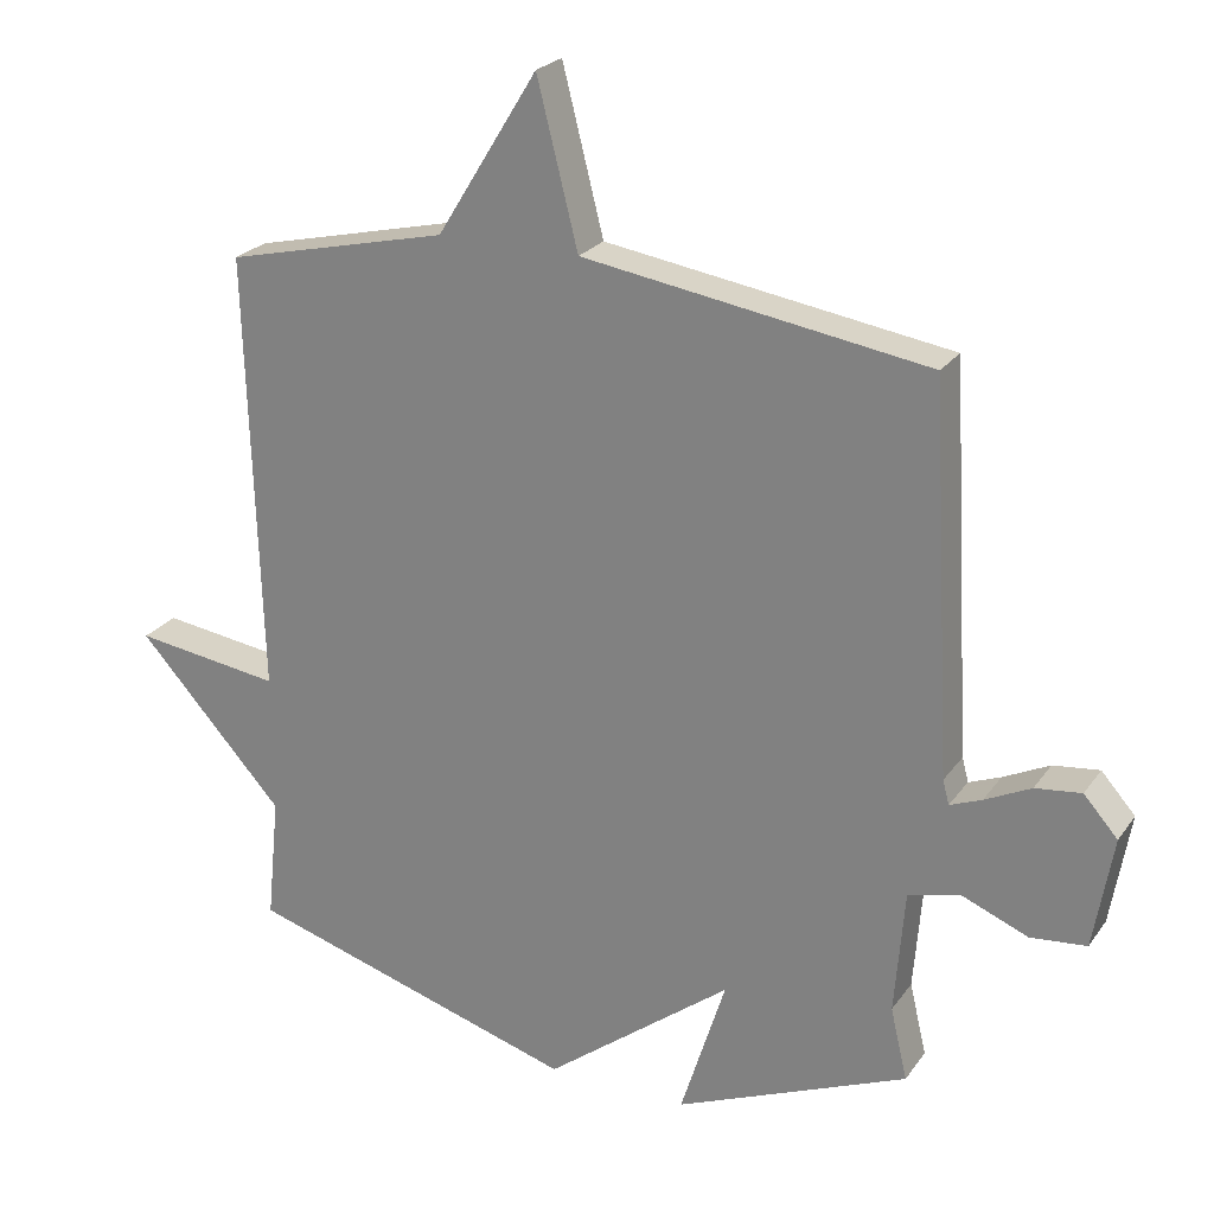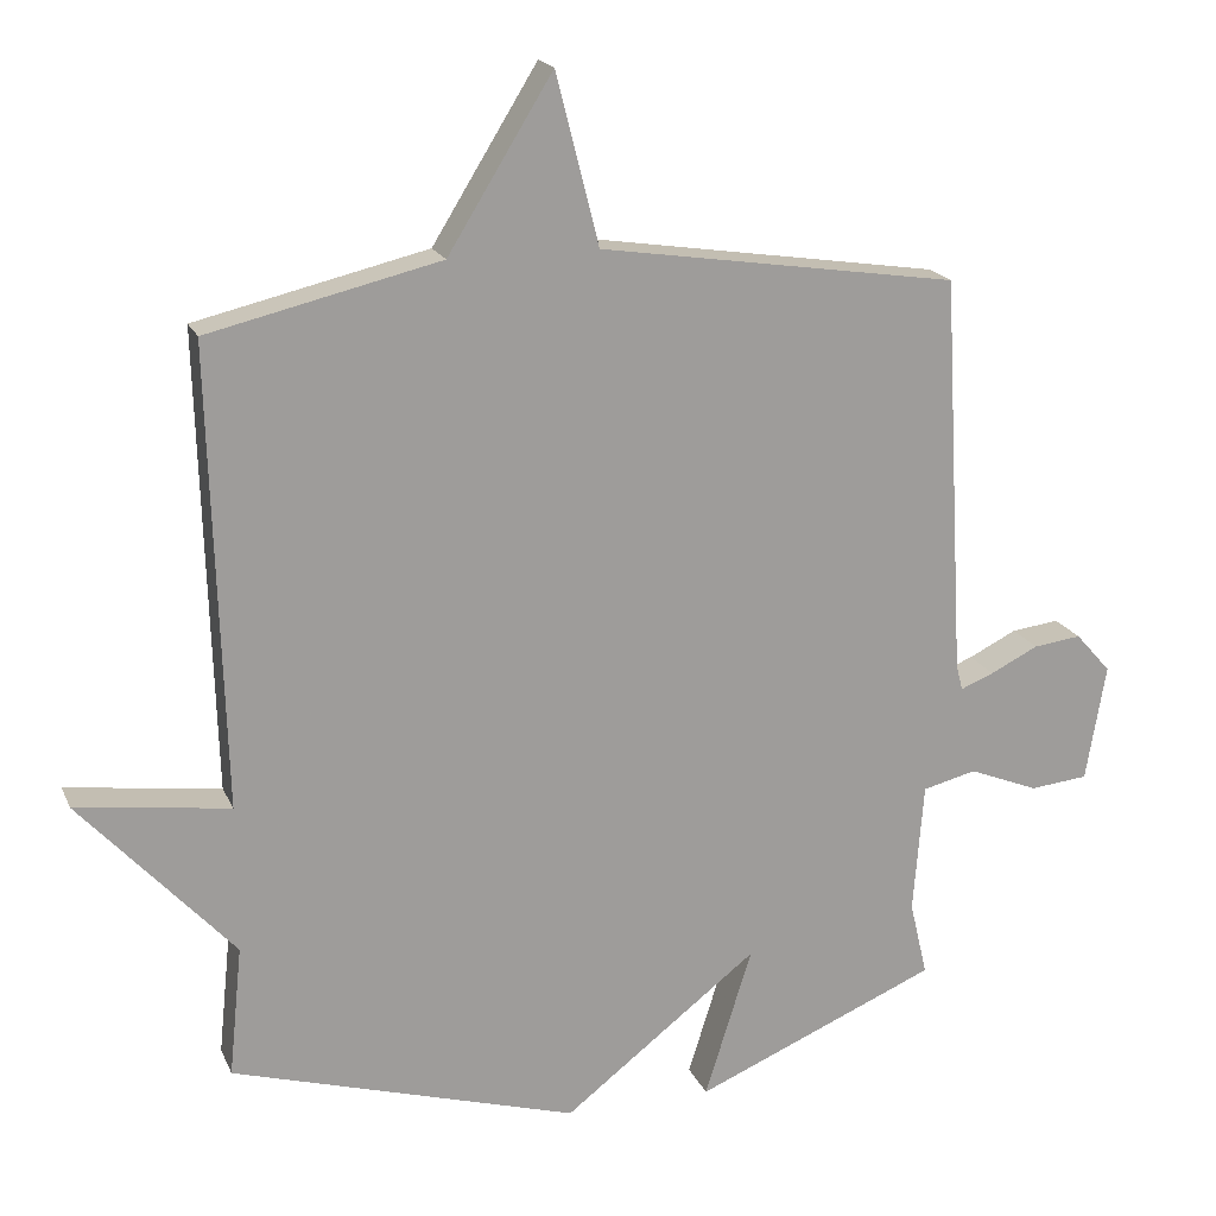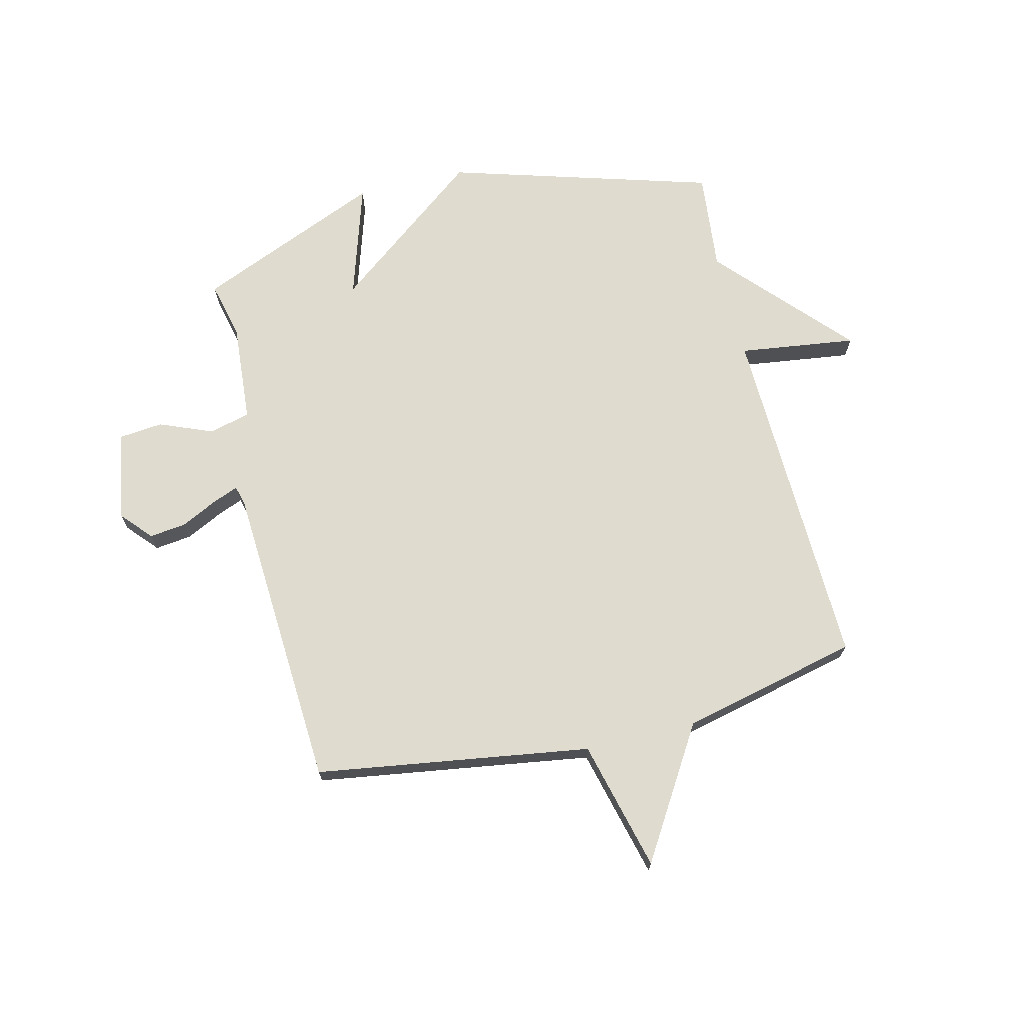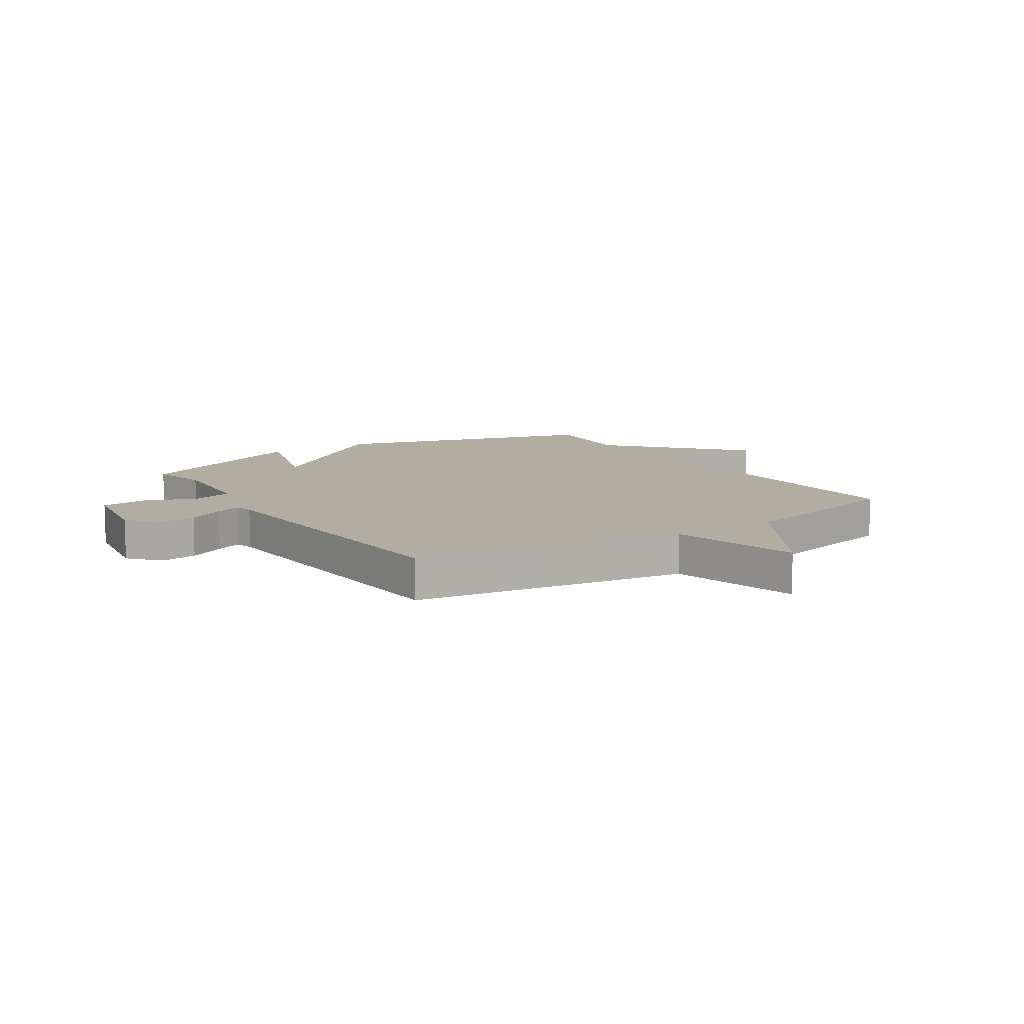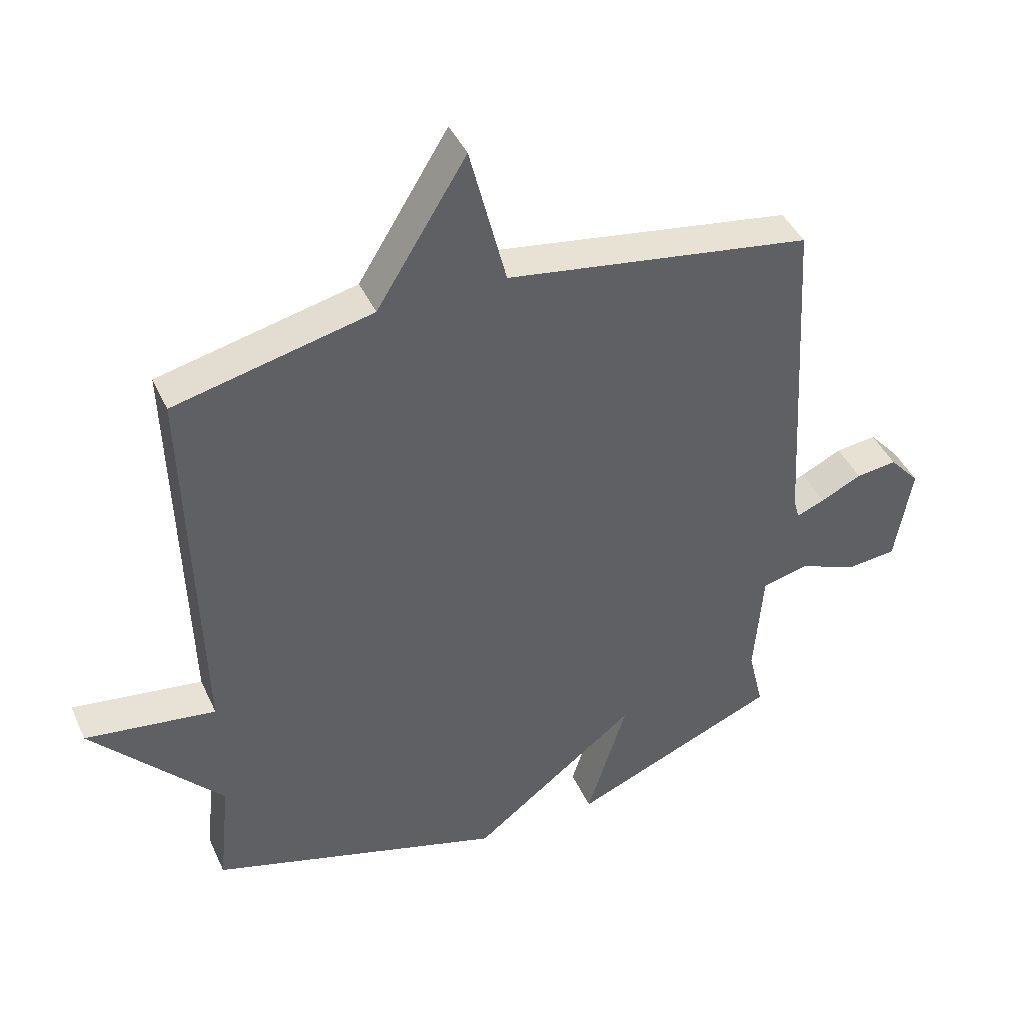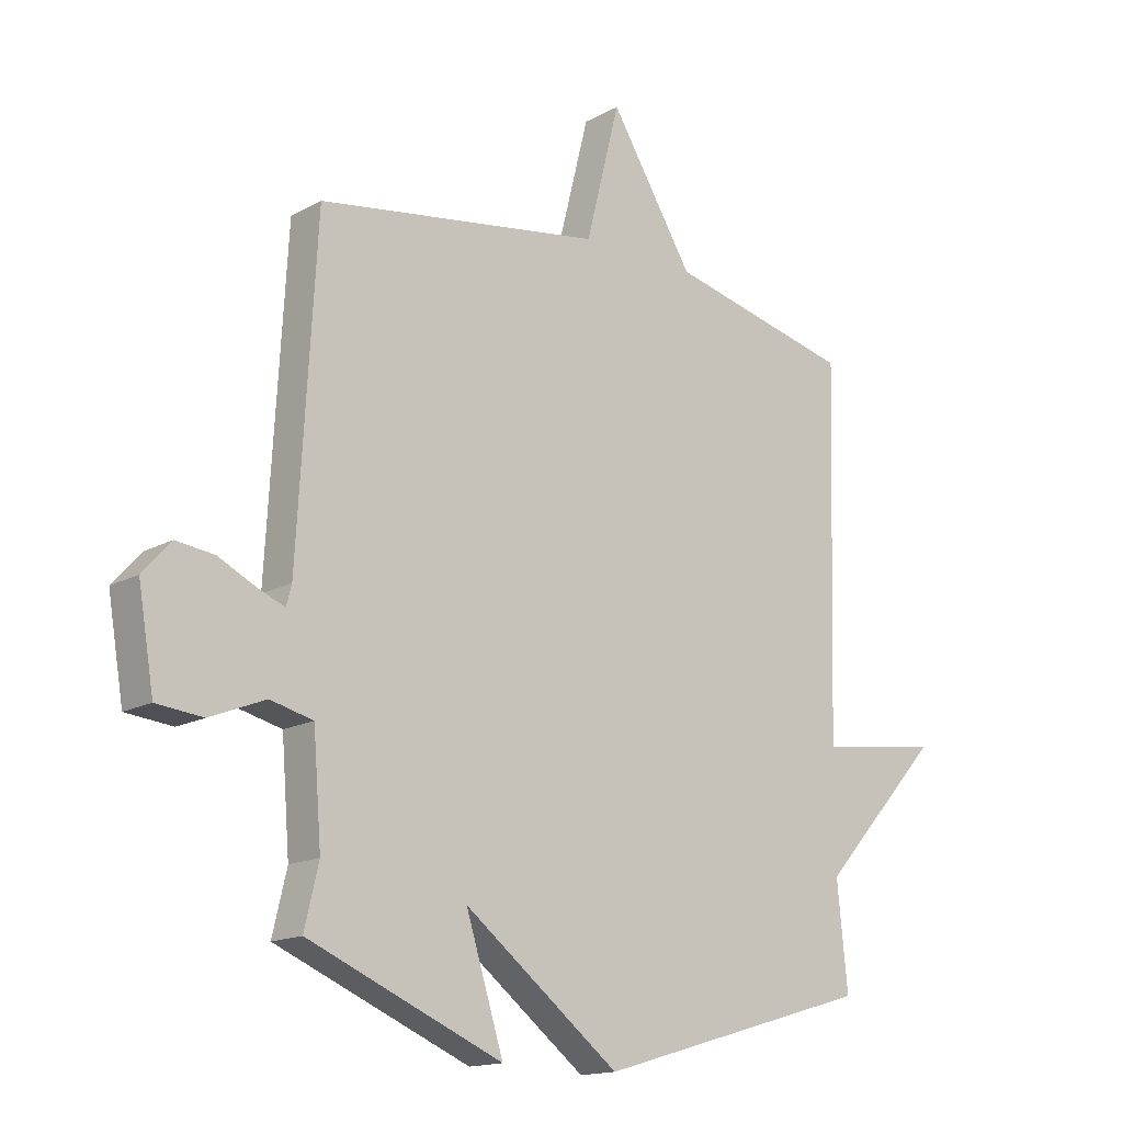
<metadata>
{"format":"obj","ext":"obj","renderer":"f3d","projection":"perspective","resolution":1024,"background":"white","views":[{"elev":24.1,"azim":-153.3,"up":"+Z"},{"elev":18.8,"azim":161.8,"up":"+Z"},{"elev":70.3,"azim":-13.7,"up":"+Y"},{"elev":10.5,"azim":-33.3,"up":"+Y"},{"elev":42.5,"azim":156.8,"up":"+Z"},{"elev":-15.5,"azim":-41.0,"up":"+Z"}]}
</metadata>
<code>
v 0.5 0.07 -0.5
v 0.03 0.07 -0.639
v -0.234 0.07 -0.435
v -0.17 0.07 -0.639
v -0.5 0.07 -0.5
v -0.476 0.07 -0.398
v -0.49 0.07 -0.221
v -0.563 0.07 -0.203
v -0.657 0.07 -0.241
v -0.736 0.07 -0.233
v -0.763 0.07 -0.074
v -0.715 0.07 -0.02
v -0.65 0.07 -0.028
v -0.585 0.07 -0.06
v -0.54 0.07 -0.078
v -0.531 0.07 -0.044
v -0.5 0.07 0.5
v -0.014 0.07 0.574
v 0.044 0.07 0.804
v 0.186 0.07 0.574
v 0.5 0.07 0.5
v 0.482 0.07 -0.123
v 0.69 0.07 -0.095
v 0.482 0.07 -0.323
v 0.5 0 -0.5
v 0.03 0 -0.639
v -0.234 0 -0.435
v -0.17 0 -0.639
v -0.5 0 -0.5
v -0.476 0 -0.398
v -0.49 0 -0.221
v -0.563 0 -0.203
v -0.657 0 -0.241
v -0.736 0 -0.233
v -0.763 0 -0.074
v -0.715 0 -0.02
v -0.65 0 -0.028
v -0.585 0 -0.06
v -0.54 0 -0.078
v -0.531 0 -0.044
v -0.5 0 0.5
v -0.014 0 0.574
v 0.044 0 0.804
v 0.186 0 0.574
v 0.5 0 0.5
v 0.482 0 -0.123
v 0.69 0 -0.095
v 0.482 0 -0.323
f 22 23 24
f 20 21 22
f 20 22 24
f 19 20 24
f 18 19 24
f 1 2 3
f 24 1 3
f 18 24 3
f 17 18 3
f 16 17 3
f 12 13 14
f 11 12 14
f 10 11 14
f 9 10 14
f 8 9 14
f 7 8 14 15
f 3 4 5 6
f 3 6 7
f 3 7 15 16
f 48 47 46
f 46 45 44
f 48 46 44
f 48 44 43
f 48 43 42
f 27 26 25
f 27 25 48
f 27 48 42
f 27 42 41
f 27 41 40
f 38 37 36
f 38 36 35
f 38 35 34
f 38 34 33
f 38 33 32
f 39 38 32 31
f 30 29 28 27
f 31 30 27
f 40 39 31 27
f 1 25 26 2
f 2 26 27 3
f 3 27 28 4
f 4 28 29 5
f 5 29 30 6
f 6 30 31 7
f 7 31 32 8
f 8 32 33 9
f 9 33 34 10
f 10 34 35 11
f 11 35 36 12
f 12 36 37 13
f 13 37 38 14
f 14 38 39 15
f 15 39 40 16
f 16 40 41 17
f 17 41 42 18
f 18 42 43 19
f 19 43 44 20
f 20 44 45 21
f 21 45 46 22
f 22 46 47 23
f 23 47 48 24
f 24 48 25 1

</code>
